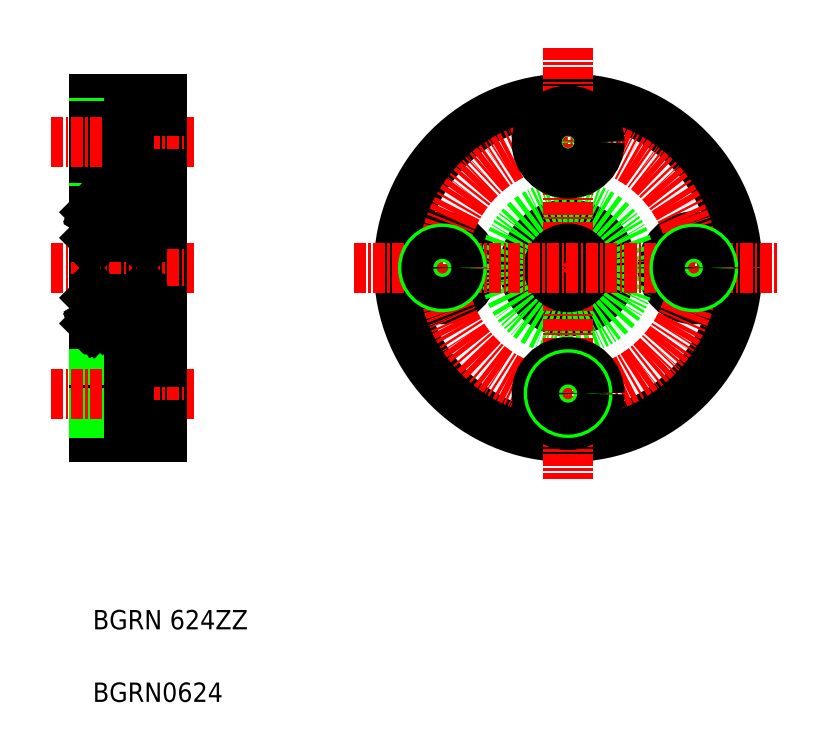
<metadata>
{"format":"dxf","ext":"dxf","renderer":"ezdxf+matplotlib","layout":"modelspace","background":"white","min_lineweight":24,"dpi":150}
</metadata>
<code>
0
SECTION
2
ENTITIES
0
LINE
8
0
10
129.4
20
135.8
30
0
11
129.4
21
100.8
31
0
0
LINE
8
0
10
127.4
20
124.8
30
0
11
127.4
21
111.8
31
0
0
LINE
8
0
10
122.4
20
100.8
30
0
11
122.4
21
135.8
31
0
0
TEXT
8
0
10
122.3
20
73.46
30
0
40
2
1
BGRN0624
0
TEXT
8
0
10
122.3
20
80.96
30
0
40
2
1
BGRN 624ZZ
0
LINE
8
0
10
122.6
20
111.8
30
0
11
127.4
21
111.8
31
0
0
CIRCLE
8
0
10
124.9
20
113.9
30
0
40
1.191
0
LINE
8
0
10
127.2
20
116.3
30
0
11
122.6
21
116.3
31
0
0
LINE
8
0
10
127.2
20
120.3
30
0
11
122.6
21
120.3
31
0
0
LINE
8
0
10
122.4
20
100.8
30
0
11
129.4
21
100.8
31
0
0
LINE
8
0
10
122.4
20
107
30
0
11
126
21
107
31
0
0
LINE
8
0
10
122.4
20
107.3
30
0
11
126
21
107.3
31
0
0
LINE
8
0
10
122.4
20
103.7
30
0
11
126
21
103.7
31
0
0
LINE
8
0
10
122.4
20
103.3
30
0
11
126
21
103.3
31
0
0
LINE
8
CENTER
10
118
20
105.3
30
0
11
132.7
21
105.3
31
0
0
LINE
8
CENTER
10
118
20
118.3
30
0
11
132.7
21
118.3
31
0
0
LINE
8
0
10
122.9
20
112.8
30
0
11
122.8
21
112.7
31
0
0
LINE
8
0
10
123.2
20
112.7
30
0
11
123.2
21
113
31
0
0
ARC
8
0
10
122.8
20
112.7
30
0
40
0.1164
50
120
51
210
0
LINE
8
0
10
123.3
20
112.7
30
0
11
123.3
21
113.1
31
0
0
LINE
8
0
10
122.7
20
112.7
30
0
11
122.8
21
112.5
31
0
0
LINE
8
0
10
122.5
20
112.7
30
0
11
122.7
21
112.7
31
0
0
LINE
8
0
10
122.4
20
112.6
30
0
11
122.5
21
112.7
31
0
0
ARC
8
0
10
122.6
20
112
30
0
40
0.2
50
180
51
270
0
ARC
8
0
10
123
20
112.7
30
0
40
0.261
50
210
51
0
0
LINE
8
0
10
122.8
20
112.7
30
0
11
122.9
21
112.6
31
0
0
ARC
8
0
10
123
20
112.7
30
0
40
0.1446
50
210
51
0
0
LINE
8
0
10
122.5
20
115.1
30
0
11
123.3
21
115.1
31
0
0
LINE
8
0
10
122.8
20
112.8
30
0
11
122.9
21
112.9
31
0
0
LINE
8
0
10
122.4
20
115.2
30
0
11
122.5
21
115.1
31
0
0
ARC
8
0
10
122.6
20
116.1
30
0
40
0.2
50
90
51
180
0
LINE
8
0
10
122.9
20
113.3
30
0
11
122.9
21
114.9
31
0
0
LINE
8
0
10
123.1
20
114.9
30
0
11
123.1
21
113.3
31
0
0
LINE
8
0
10
123.3
20
114.8
30
0
11
123.4
21
114.7
31
0
0
LINE
8
0
10
123.3
20
113.1
30
0
11
123.1
21
113.3
31
0
0
LINE
8
0
10
123.2
20
113
30
0
11
122.9
21
113.3
31
0
0
LINE
8
0
10
122.9
20
112.9
30
0
11
122.9
21
112.8
31
0
0
LINE
8
0
10
123.4
20
113
30
0
11
124.1
21
113
31
0
0
LINE
8
0
10
123.3
20
112.9
30
0
11
123.4
21
113
31
0
0
LINE
8
0
10
123.4
20
114.7
30
0
11
124.1
21
114.7
31
0
0
LINE
8
0
10
123.1
20
115
30
0
11
123.2
21
115
31
0
0
LINE
8
0
10
123.2
20
115
30
0
11
123.2
21
114.9
31
0
0
LINE
8
0
10
123.2
20
114.9
30
0
11
123.1
21
114.9
31
0
0
ARC
8
0
10
123.1
20
114.9
30
0
40
0.1164
50
90
51
180
0
LINE
8
0
10
123.3
20
115.1
30
0
11
123.3
21
114.8
31
0
0
ARC
8
0
10
122.6
20
120.5
30
0
40
0.2
50
180
51
270
0
LINE
8
0
10
126
20
102.1
30
0
11
126
21
108.6
31
0
0
LINE
8
0
10
126
20
102.1
30
0
11
129.4
21
102.1
31
0
0
LINE
8
0
10
126.9
20
112.8
30
0
11
127
21
112.7
31
0
0
LINE
8
0
10
126.7
20
112.7
30
0
11
126.7
21
113
31
0
0
LINE
8
0
10
126.5
20
112.7
30
0
11
126.5
21
113.1
31
0
0
ARC
8
0
10
127
20
112.7
30
0
40
0.1164
50
330
51
60
0
LINE
8
0
10
126
20
108.6
30
0
11
129.4
21
108.6
31
0
0
LINE
8
0
10
127.3
20
112.7
30
0
11
127.1
21
112.7
31
0
0
LINE
8
0
10
127.1
20
112.7
30
0
11
127
21
112.5
31
0
0
LINE
8
0
10
127
20
112.7
30
0
11
126.9
21
112.6
31
0
0
ARC
8
0
10
126.8
20
112.7
30
0
40
0.261
50
180
51
330
0
ARC
8
0
10
126.8
20
112.7
30
0
40
0.1446
50
180
51
330
0
LINE
8
0
10
127.4
20
112.6
30
0
11
127.3
21
112.7
31
0
0
ARC
8
0
10
127.2
20
112
30
0
40
0.2
50
270
51
0
0
LINE
8
0
10
129.4
20
113.8
30
0
11
127.4
21
113.8
31
0
0
LINE
8
0
10
126.9
20
113.3
30
0
11
126.9
21
114.9
31
0
0
LINE
8
0
10
126.8
20
114.9
30
0
11
126.8
21
113.3
31
0
0
LINE
8
0
10
126.5
20
114.8
30
0
11
126.4
21
114.7
31
0
0
LINE
8
0
10
126.5
20
112.9
30
0
11
126.4
21
113
31
0
0
LINE
8
0
10
126.4
20
113
30
0
11
125.8
21
113
31
0
0
LINE
8
0
10
127.1
20
112.8
30
0
11
127
21
112.9
31
0
0
LINE
8
0
10
127
20
112.9
30
0
11
126.9
21
112.8
31
0
0
LINE
8
0
10
126.7
20
113
30
0
11
126.9
21
113.3
31
0
0
LINE
8
0
10
126.5
20
113.1
30
0
11
126.8
21
113.3
31
0
0
LINE
8
0
10
126.4
20
114.7
30
0
11
125.8
21
114.7
31
0
0
LINE
8
0
10
127.3
20
115.1
30
0
11
126.5
21
115.1
31
0
0
LINE
8
0
10
126.8
20
115
30
0
11
126.6
21
115
31
0
0
LINE
8
0
10
126.6
20
115
30
0
11
126.6
21
114.9
31
0
0
LINE
8
0
10
126.6
20
114.9
30
0
11
126.8
21
114.9
31
0
0
LINE
8
0
10
126.5
20
115.1
30
0
11
126.5
21
114.8
31
0
0
ARC
8
0
10
126.8
20
114.9
30
0
40
0.1164
50
0
51
90
0
ARC
8
0
10
127.2
20
116.1
30
0
40
0.2
50
0
51
90
0
LINE
8
0
10
127.4
20
115.2
30
0
11
127.3
21
115.1
31
0
0
ARC
8
0
10
127.2
20
120.5
30
0
40
0.2
50
270
51
0
0
LINE
8
0
10
122.4
20
135.8
30
0
11
129.4
21
135.8
31
0
0
LINE
8
0
10
122.6
20
124.8
30
0
11
127.4
21
124.8
31
0
0
CIRCLE
8
0
10
124.9
20
122.8
30
0
40
1.191
0
LINE
8
0
10
122.4
20
129.3
30
0
11
126
21
129.3
31
0
0
LINE
8
0
10
122.4
20
129.7
30
0
11
126
21
129.7
31
0
0
LINE
8
0
10
122.4
20
133.3
30
0
11
126
21
133.3
31
0
0
LINE
8
0
10
122.4
20
133
30
0
11
126
21
133
31
0
0
LINE
8
CENTER
10
118
20
131.3
30
0
11
132.7
21
131.3
31
0
0
LINE
8
0
10
122.5
20
121.5
30
0
11
123.3
21
121.5
31
0
0
LINE
8
0
10
122.7
20
124
30
0
11
122.8
21
124.2
31
0
0
LINE
8
0
10
122.8
20
123.8
30
0
11
122.9
21
123.8
31
0
0
LINE
8
0
10
122.4
20
121.4
30
0
11
122.5
21
121.5
31
0
0
ARC
8
0
10
122.8
20
123.9
30
0
40
0.1164
50
150
51
240
0
LINE
8
0
10
122.5
20
124
30
0
11
122.7
21
124
31
0
0
LINE
8
0
10
122.4
20
124.1
30
0
11
122.5
21
124
31
0
0
ARC
8
0
10
122.6
20
124.6
30
0
40
0.2
50
90
51
180
0
LINE
8
0
10
123.1
20
121.8
30
0
11
123.1
21
123.4
31
0
0
LINE
8
0
10
122.9
20
123.4
30
0
11
122.9
21
121.8
31
0
0
ARC
8
0
10
123.1
20
121.8
30
0
40
0.1164
50
180
51
270
0
LINE
8
0
10
123.2
20
121.8
30
0
11
123.1
21
121.8
31
0
0
LINE
8
0
10
123.2
20
121.7
30
0
11
123.2
21
121.8
31
0
0
LINE
8
0
10
123.1
20
121.7
30
0
11
123.2
21
121.7
31
0
0
LINE
8
0
10
123.4
20
121.9
30
0
11
124.1
21
121.9
31
0
0
LINE
8
0
10
123.3
20
121.8
30
0
11
123.4
21
121.9
31
0
0
LINE
8
0
10
123.3
20
121.5
30
0
11
123.3
21
121.8
31
0
0
ARC
8
0
10
123
20
124
30
0
40
0.261
50
0
51
150
0
LINE
8
0
10
123.3
20
123.6
30
0
11
123.1
21
123.4
31
0
0
ARC
8
0
10
123
20
124
30
0
40
0.1446
50
0
51
150
0
LINE
8
0
10
122.9
20
123.8
30
0
11
122.9
21
123.9
31
0
0
LINE
8
0
10
123.2
20
123.6
30
0
11
122.9
21
123.4
31
0
0
LINE
8
0
10
123.2
20
124
30
0
11
123.2
21
123.6
31
0
0
LINE
8
0
10
122.8
20
123.9
30
0
11
122.9
21
124.1
31
0
0
LINE
8
0
10
122.9
20
123.9
30
0
11
122.8
21
123.9
31
0
0
LINE
8
0
10
123.3
20
123.7
30
0
11
123.4
21
123.6
31
0
0
LINE
8
0
10
123.4
20
123.6
30
0
11
124.1
21
123.6
31
0
0
LINE
8
0
10
123.3
20
124
30
0
11
123.3
21
123.6
31
0
0
LINE
8
0
10
124.2
20
135.8
30
0
11
124.2
21
135.8
31
0
0
LINE
8
0
10
126
20
134.6
30
0
11
126
21
128.1
31
0
0
LINE
8
0
10
129.4
20
122.8
30
0
11
127.4
21
122.8
31
0
0
LINE
8
0
10
126.8
20
121.8
30
0
11
126.8
21
123.4
31
0
0
LINE
8
0
10
126.9
20
123.4
30
0
11
126.9
21
121.8
31
0
0
LINE
8
0
10
127.3
20
121.5
30
0
11
126.5
21
121.5
31
0
0
ARC
8
0
10
126.8
20
121.8
30
0
40
0.1164
50
270
51
0
0
LINE
8
0
10
126.4
20
121.9
30
0
11
125.8
21
121.9
31
0
0
LINE
8
0
10
126.5
20
121.8
30
0
11
126.4
21
121.9
31
0
0
LINE
8
0
10
126.5
20
121.5
30
0
11
126.5
21
121.8
31
0
0
LINE
8
0
10
126.6
20
121.8
30
0
11
126.8
21
121.8
31
0
0
LINE
8
0
10
126.6
20
121.7
30
0
11
126.6
21
121.8
31
0
0
LINE
8
0
10
126.8
20
121.7
30
0
11
126.6
21
121.7
31
0
0
LINE
8
0
10
127.4
20
121.4
30
0
11
127.3
21
121.5
31
0
0
ARC
8
0
10
127
20
123.9
30
0
40
0.1164
50
300
51
30
0
LINE
8
0
10
127.3
20
124
30
0
11
127.1
21
124
31
0
0
ARC
8
0
10
126.8
20
124
30
0
40
0.1446
50
30
51
180
0
ARC
8
0
10
126.8
20
124
30
0
40
0.261
50
30
51
180
0
LINE
8
0
10
126.5
20
123.6
30
0
11
126.8
21
123.4
31
0
0
LINE
8
0
10
126.5
20
124
30
0
11
126.5
21
123.6
31
0
0
LINE
8
0
10
126.7
20
123.6
30
0
11
126.9
21
123.4
31
0
0
LINE
8
0
10
126.7
20
124
30
0
11
126.7
21
123.6
31
0
0
LINE
8
0
10
127
20
123.9
30
0
11
126.9
21
124.1
31
0
0
LINE
8
0
10
126.9
20
123.9
30
0
11
127
21
123.9
31
0
0
LINE
8
0
10
127
20
123.8
30
0
11
126.9
21
123.9
31
0
0
LINE
8
0
10
127.1
20
123.8
30
0
11
127
21
123.8
31
0
0
LINE
8
0
10
126.4
20
123.6
30
0
11
125.8
21
123.6
31
0
0
LINE
8
0
10
126.5
20
123.7
30
0
11
126.4
21
123.6
31
0
0
LINE
8
0
10
127.1
20
124
30
0
11
127
21
124.2
31
0
0
LINE
8
0
10
127.4
20
124.1
30
0
11
127.3
21
124
31
0
0
ARC
8
0
10
127.2
20
124.6
30
0
40
0.2
50
0
51
90
0
LINE
8
0
10
126
20
128.1
30
0
11
129.4
21
128.1
31
0
0
LINE
8
0
10
126
20
134.6
30
0
11
129.4
21
134.6
31
0
0
LINE
8
0
10
125.9
20
135.8
30
0
11
125.9
21
135.8
31
0
0
CIRCLE
8
0
10
171.4
20
118.3
30
0
40
17.5
0
CIRCLE
8
0
10
171.4
20
118.3
30
0
40
4.5
0
CIRCLE
8
0
10
158.4
20
118.3
30
0
40
3.25
0
CIRCLE
8
0
10
184.4
20
118.3
30
0
40
3.25
0
CIRCLE
8
0
10
171.4
20
118.3
30
0
40
6.5
0
CIRCLE
8
CENTER
10
171.4
20
118.3
30
0
40
13
0
LINE
8
CENTER
10
171.4
20
141.1
30
0
11
171.4
21
96.51
31
0
0
CIRCLE
8
0
10
171.4
20
118.3
30
0
40
2
0
CIRCLE
8
0
10
171.4
20
105.3
30
0
40
3.25
0
CIRCLE
8
0
10
171.4
20
105.3
30
0
40
2
0
LINE
8
CENTER
10
149.2
20
118.3
30
0
11
193
21
118.3
31
0
0
CIRCLE
8
0
10
158.4
20
118.3
30
0
40
2
0
CIRCLE
8
0
10
184.4
20
118.3
30
0
40
2
0
CIRCLE
8
0
10
171.4
20
131.3
30
0
40
1.65
0
CIRCLE
8
0
10
171.4
20
131.3
30
0
40
2
0
CIRCLE
8
0
10
171.4
20
131.3
30
0
40
3.25
0
CIRCLE
8
0
10
158.4
20
118.3
30
0
40
1.65
0
CIRCLE
8
0
10
171.4
20
105.3
30
0
40
1.65
0
CIRCLE
8
0
10
184.4
20
118.3
30
0
40
1.65
0
ENDSEC
0
EOF

</code>
